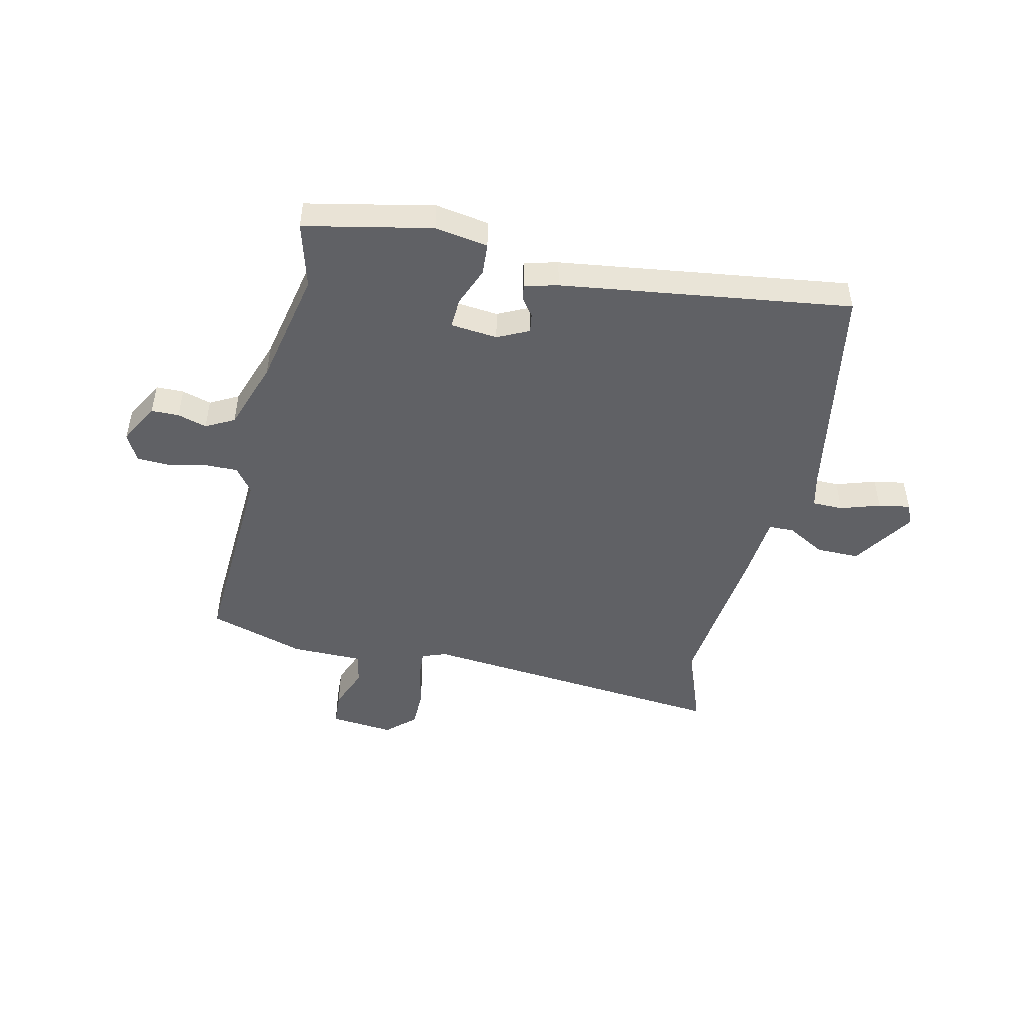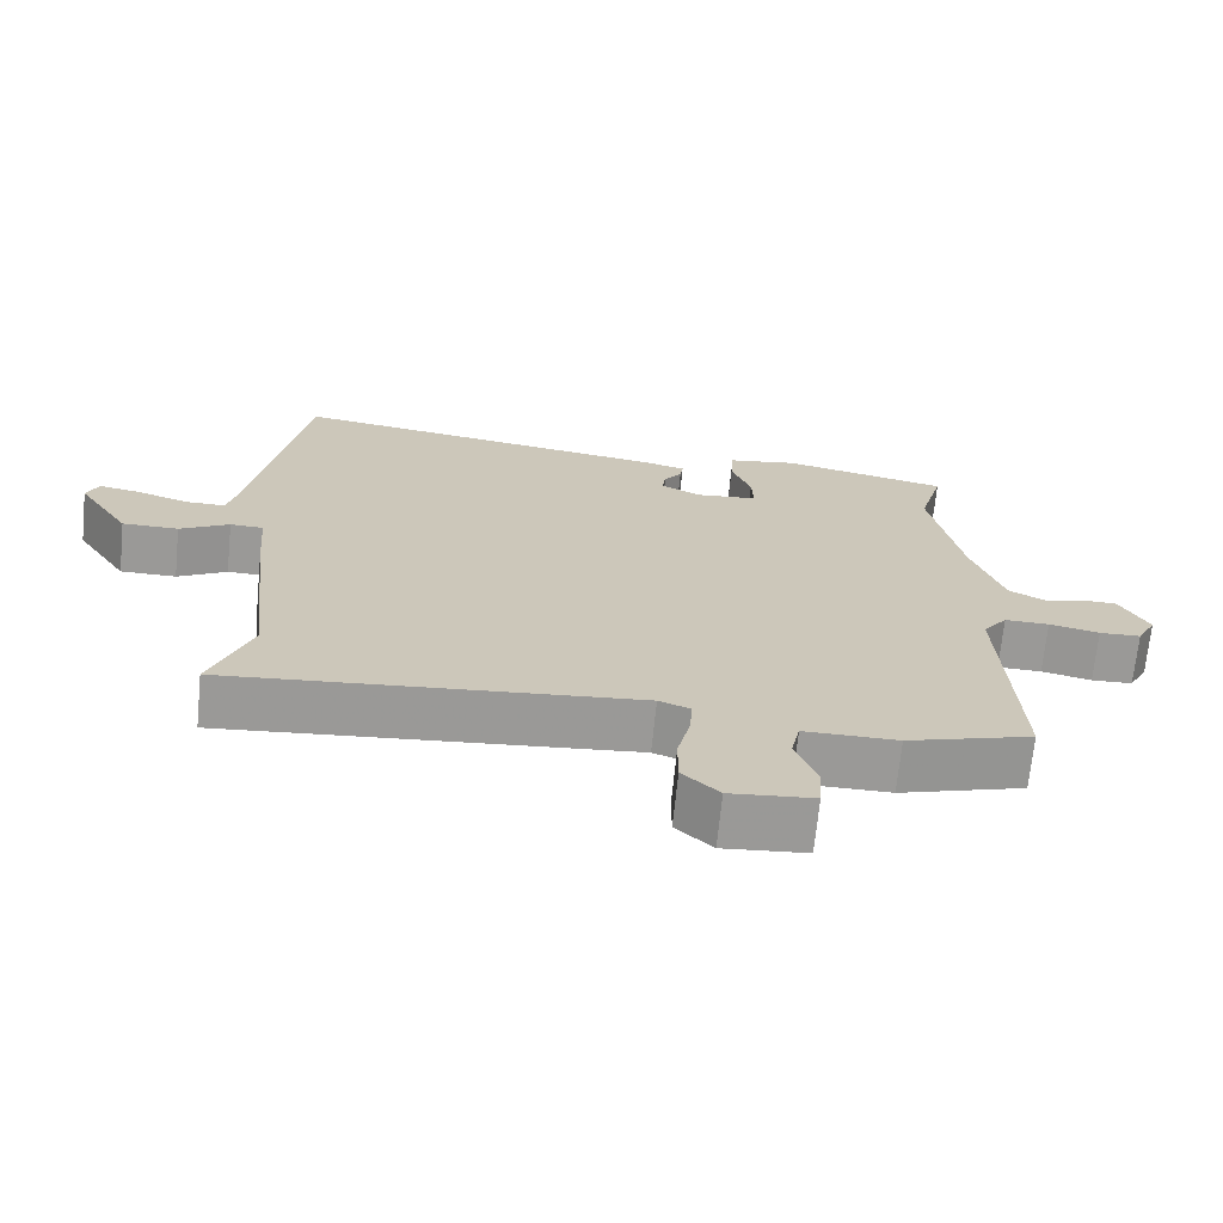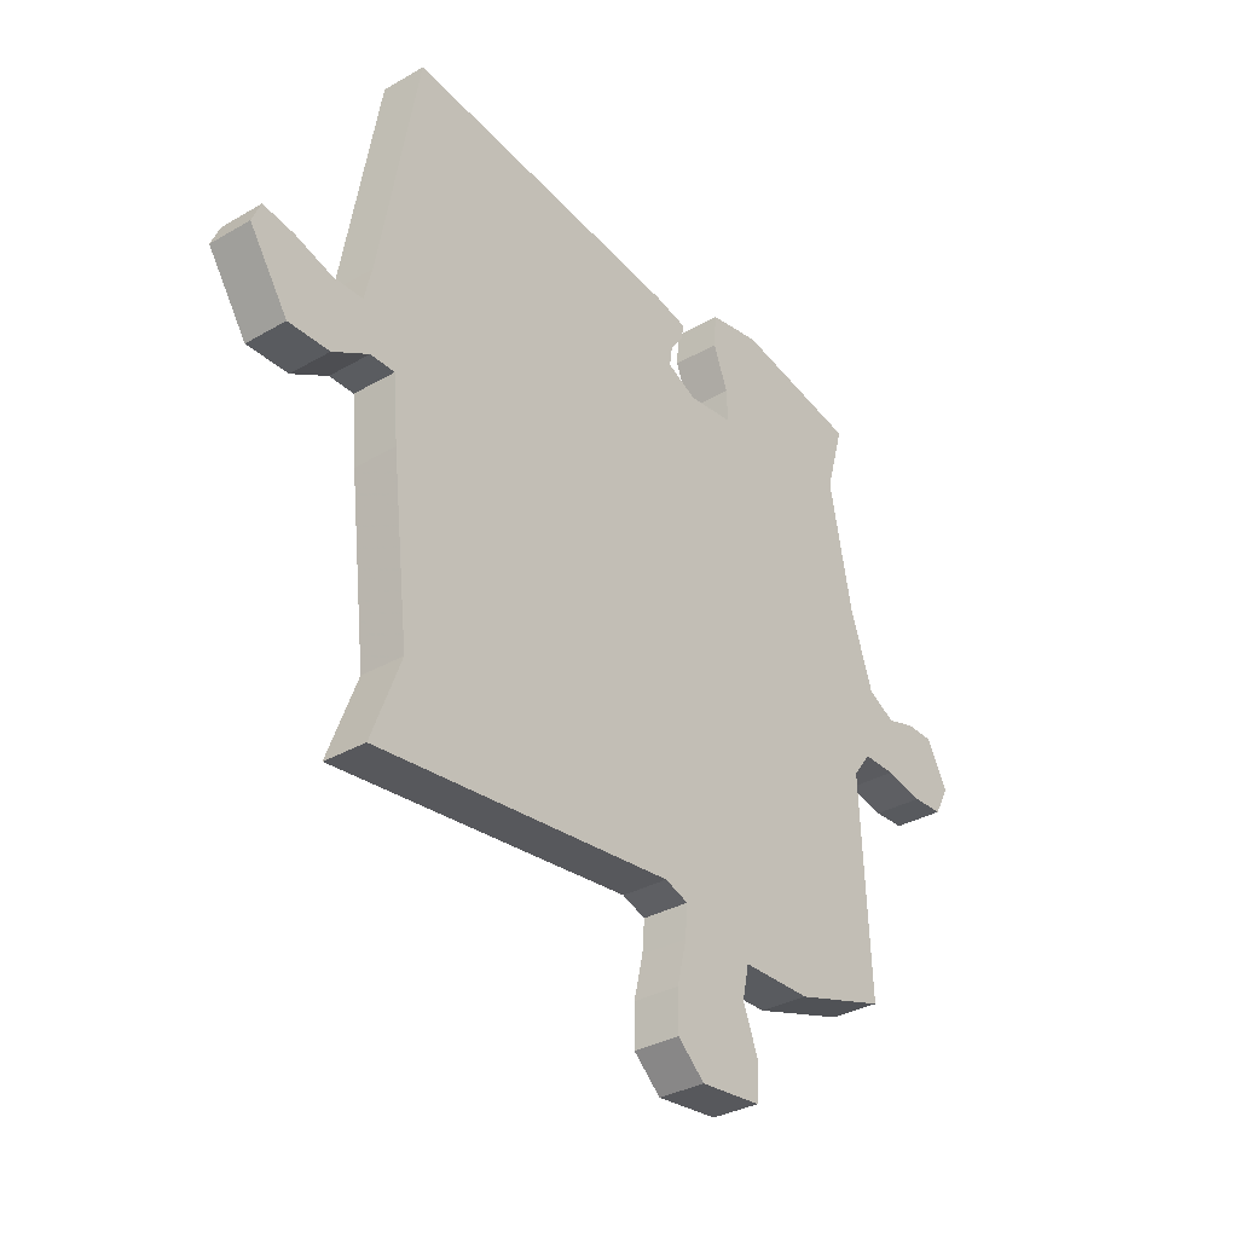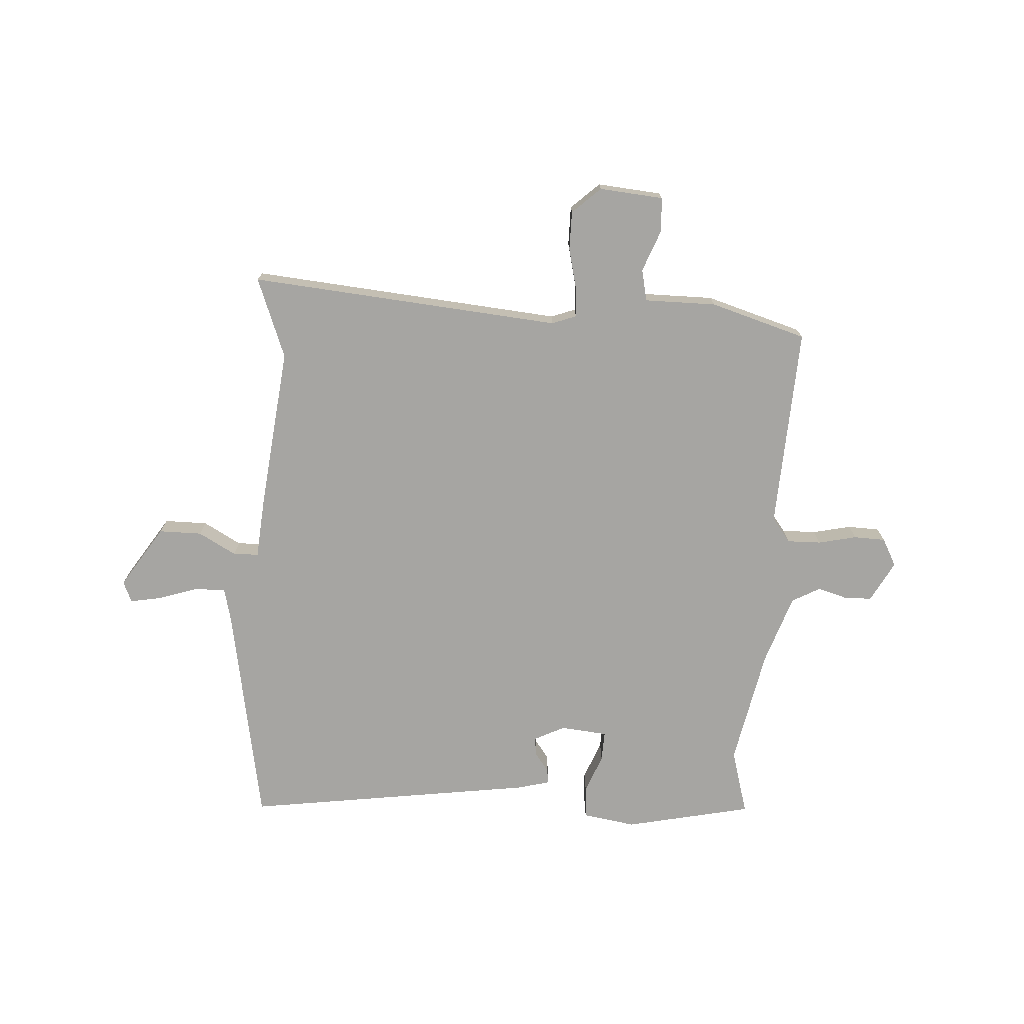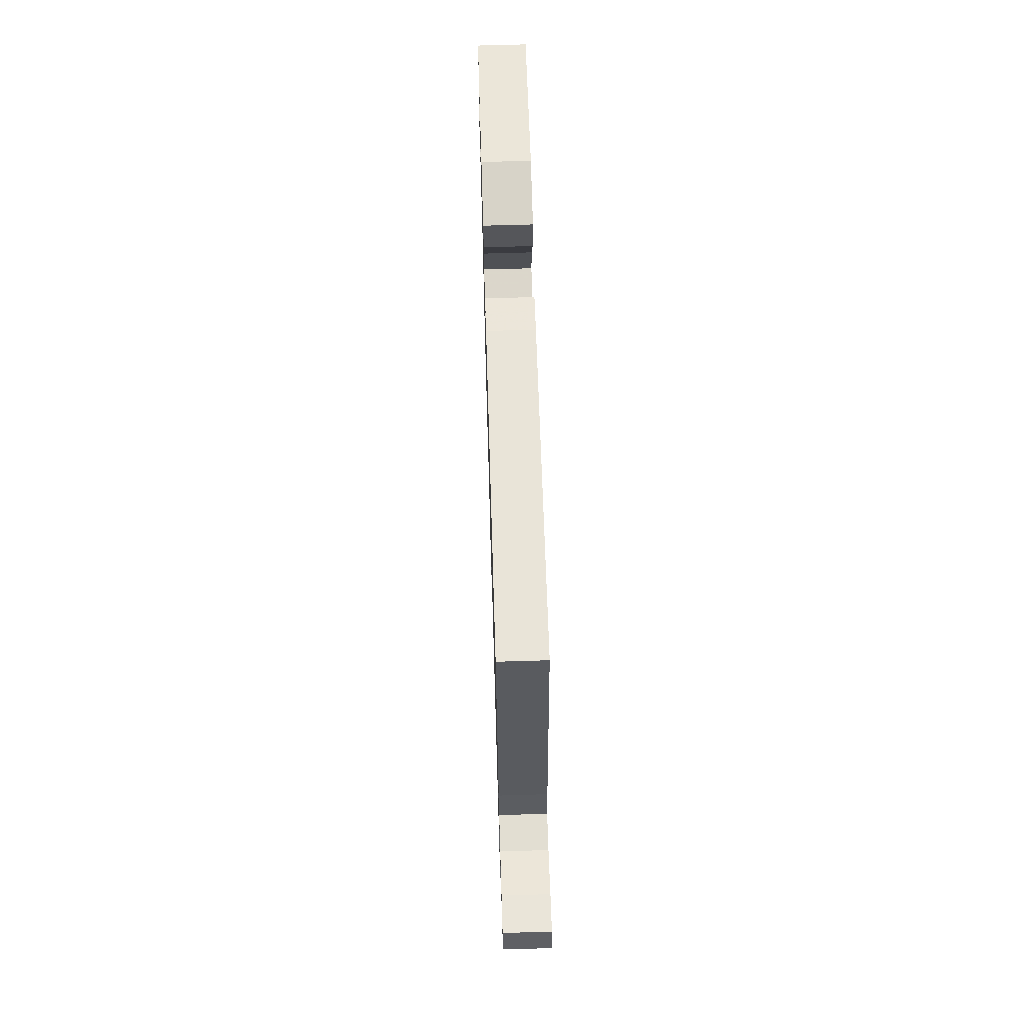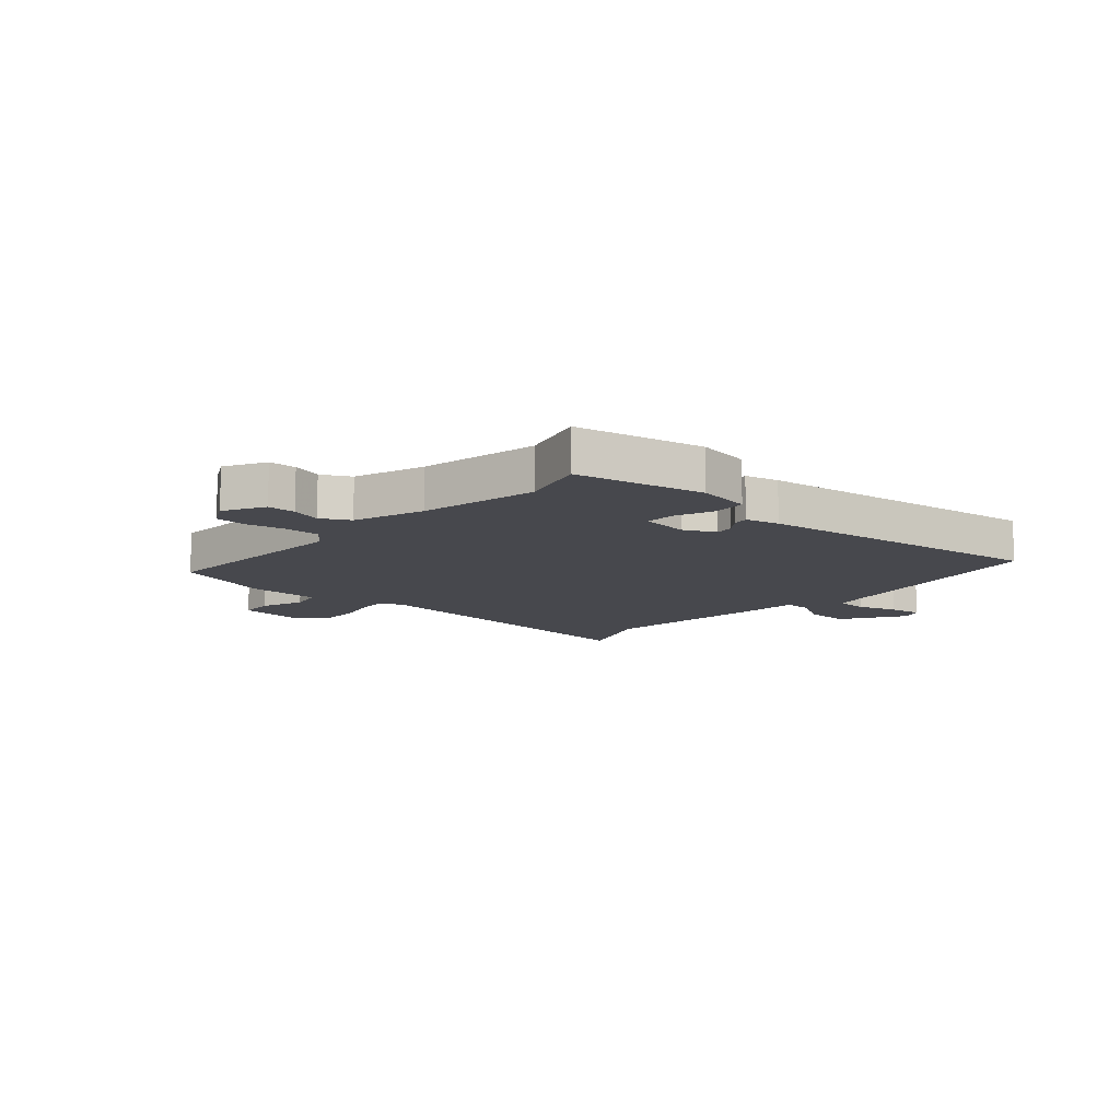
<metadata>
{"format":"obj","ext":"obj","renderer":"f3d","projection":"perspective","resolution":1024,"background":"white","views":[{"elev":-48.2,"azim":-13.1,"up":"+Y"},{"elev":-69.0,"azim":174.3,"up":"+Z"},{"elev":-32.7,"azim":128.8,"up":"+Z"},{"elev":-73.8,"azim":176.5,"up":"+Y"},{"elev":68.0,"azim":88.3,"up":"+Z"},{"elev":-11.7,"azim":-42.1,"up":"+Y"}]}
</metadata>
<code>
v -0.517 0.07 -0.466
v -0.499 0.07 -0.108
v -0.532 0.07 -0.065
v -0.592 0.07 -0.066
v -0.66 0.07 -0.081
v -0.716 0.07 -0.079
v -0.742 0.07 -0.03
v -0.703 0.07 0.042
v -0.654 0.07 0.043
v -0.602 0.07 0.028
v -0.552 0.07 0.055
v -0.51 0.07 0.179
v -0.468 0.07 0.386
v -0.501 0.07 0.502
v -0.276 0.07 0.55
v -0.182 0.07 0.535
v -0.178 0.07 0.479
v -0.205 0.07 0.41
v -0.207 0.07 0.357
v -0.124 0.07 0.349
v -0.069 0.07 0.376
v -0.074 0.07 0.409
v -0.098 0.07 0.442
v -0.102 0.07 0.468
v -0.043 0.07 0.483
v 0.47 0.07 0.556
v 0.541 0.07 0.159
v 0.555 0.07 0.102
v 0.609 0.07 0.102
v 0.679 0.07 0.125
v 0.735 0.07 0.135
v 0.751 0.07 0.098
v 0.68 0.07 -0.011
v 0.604 0.07 -0.011
v 0.537 0.07 0.026
v 0.492 0.07 0.025
v 0.483 0.07 -0.084
v 0.451 0.07 -0.37
v 0.505 0.07 -0.512
v -0.048 0.07 -0.463
v -0.091 0.07 -0.479
v -0.087 0.07 -0.532
v -0.07 0.07 -0.604
v -0.07 0.07 -0.672
v -0.12 0.07 -0.718
v -0.233 0.07 -0.708
v -0.237 0.07 -0.648
v -0.208 0.07 -0.573
v -0.22 0.07 -0.517
v -0.347 0.07 -0.517
v -0.517 0 -0.466
v -0.499 0 -0.108
v -0.532 0 -0.065
v -0.592 0 -0.066
v -0.66 0 -0.081
v -0.716 0 -0.079
v -0.742 0 -0.03
v -0.703 0 0.042
v -0.654 0 0.043
v -0.602 0 0.028
v -0.552 0 0.055
v -0.51 0 0.179
v -0.468 0 0.386
v -0.501 0 0.502
v -0.276 0 0.55
v -0.182 0 0.535
v -0.178 0 0.479
v -0.205 0 0.41
v -0.207 0 0.357
v -0.124 0 0.349
v -0.069 0 0.376
v -0.074 0 0.409
v -0.098 0 0.442
v -0.102 0 0.468
v -0.043 0 0.483
v 0.47 0 0.556
v 0.541 0 0.159
v 0.555 0 0.102
v 0.609 0 0.102
v 0.679 0 0.125
v 0.735 0 0.135
v 0.751 0 0.098
v 0.68 0 -0.011
v 0.604 0 -0.011
v 0.537 0 0.026
v 0.492 0 0.025
v 0.483 0 -0.084
v 0.451 0 -0.37
v 0.505 0 -0.512
v -0.048 0 -0.463
v -0.091 0 -0.479
v -0.087 0 -0.532
v -0.07 0 -0.604
v -0.07 0 -0.672
v -0.12 0 -0.718
v -0.233 0 -0.708
v -0.237 0 -0.648
v -0.208 0 -0.573
v -0.22 0 -0.517
v -0.347 0 -0.517
f 49 50 1 2
f 46 47 48
f 45 46 48
f 44 45 48
f 43 44 48
f 42 43 48
f 41 42 48 49
f 40 41 49 2
f 40 2 3
f 39 40 3
f 38 39 3
f 36 37 38 3
f 33 34 35
f 32 33 35
f 31 32 35
f 30 31 35
f 29 30 35
f 28 29 35 36
f 36 3 4
f 28 36 4
f 27 28 4
f 25 26 27
f 24 25 27
f 23 24 27
f 22 23 27
f 21 22 27
f 20 21 27 4
f 16 17 18
f 15 16 18
f 14 15 18
f 13 14 18
f 12 13 18 19
f 19 20 4
f 12 19 4
f 11 12 4
f 8 9 10
f 7 8 10
f 6 7 10
f 6 10 11
f 5 6 11
f 4 5 11
f 52 51 100 99
f 98 97 96
f 98 96 95
f 98 95 94
f 98 94 93
f 98 93 92
f 99 98 92 91
f 52 99 91 90
f 53 52 90
f 53 90 89
f 53 89 88
f 53 88 87 86
f 85 84 83
f 85 83 82
f 85 82 81
f 85 81 80
f 85 80 79
f 86 85 79 78
f 54 53 86
f 54 86 78
f 54 78 77
f 77 76 75
f 77 75 74
f 77 74 73
f 77 73 72
f 77 72 71
f 54 77 71 70
f 68 67 66
f 68 66 65
f 68 65 64
f 68 64 63
f 69 68 63 62
f 54 70 69
f 54 69 62
f 54 62 61
f 60 59 58
f 60 58 57
f 60 57 56
f 61 60 56
f 61 56 55
f 61 55 54
f 1 51 52 2
f 2 52 53 3
f 3 53 54 4
f 4 54 55 5
f 5 55 56 6
f 6 56 57 7
f 7 57 58 8
f 8 58 59 9
f 9 59 60 10
f 10 60 61 11
f 11 61 62 12
f 12 62 63 13
f 13 63 64 14
f 14 64 65 15
f 15 65 66 16
f 16 66 67 17
f 17 67 68 18
f 18 68 69 19
f 19 69 70 20
f 20 70 71 21
f 21 71 72 22
f 22 72 73 23
f 23 73 74 24
f 24 74 75 25
f 25 75 76 26
f 26 76 77 27
f 27 77 78 28
f 28 78 79 29
f 29 79 80 30
f 30 80 81 31
f 31 81 82 32
f 32 82 83 33
f 33 83 84 34
f 34 84 85 35
f 35 85 86 36
f 36 86 87 37
f 37 87 88 38
f 38 88 89 39
f 39 89 90 40
f 40 90 91 41
f 41 91 92 42
f 42 92 93 43
f 43 93 94 44
f 44 94 95 45
f 45 95 96 46
f 46 96 97 47
f 47 97 98 48
f 48 98 99 49
f 49 99 100 50
f 50 100 51 1

</code>
